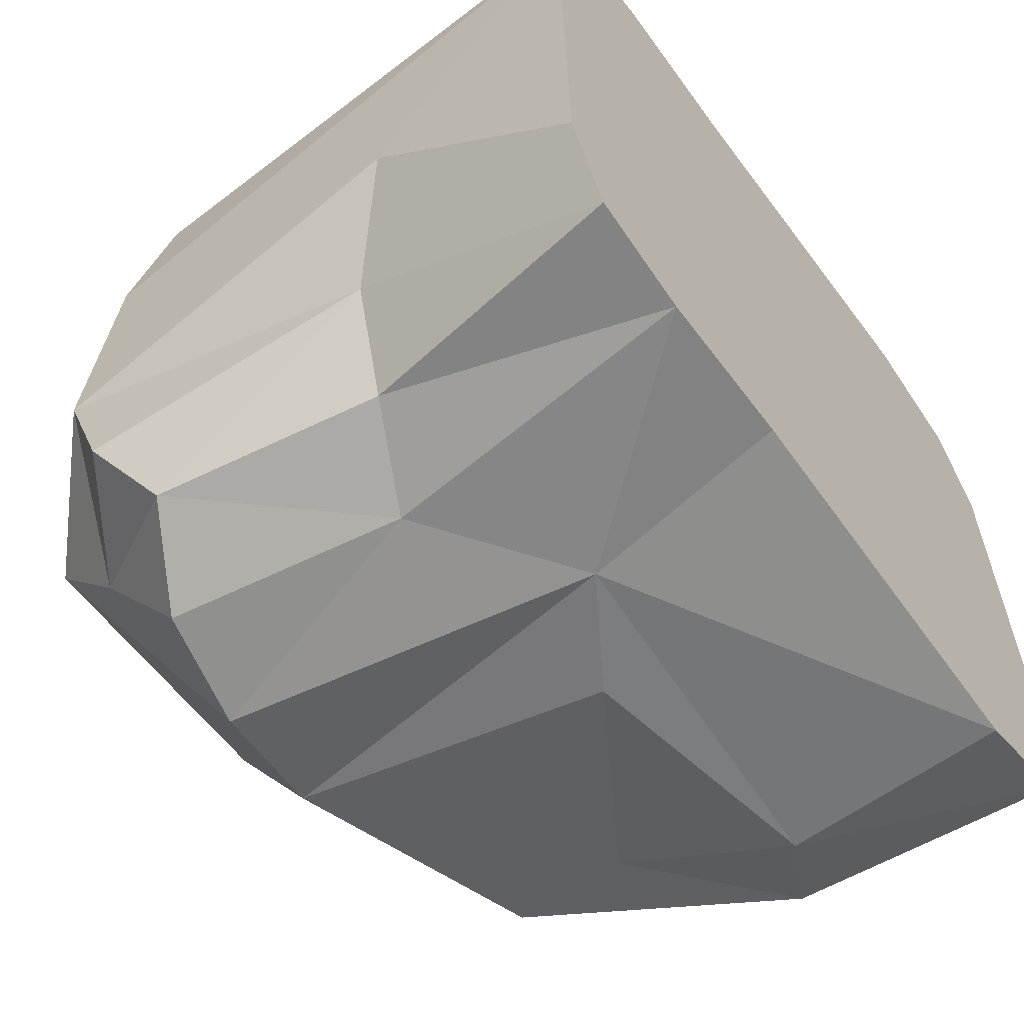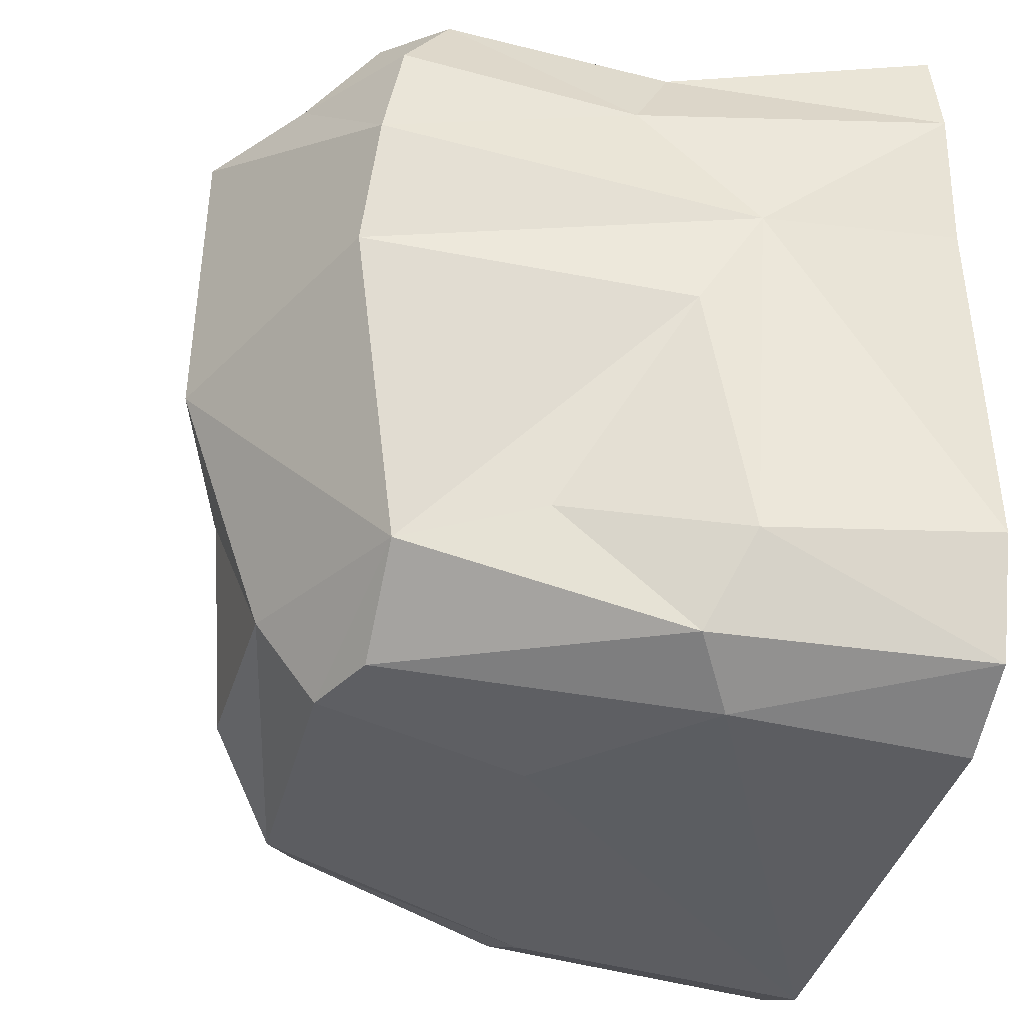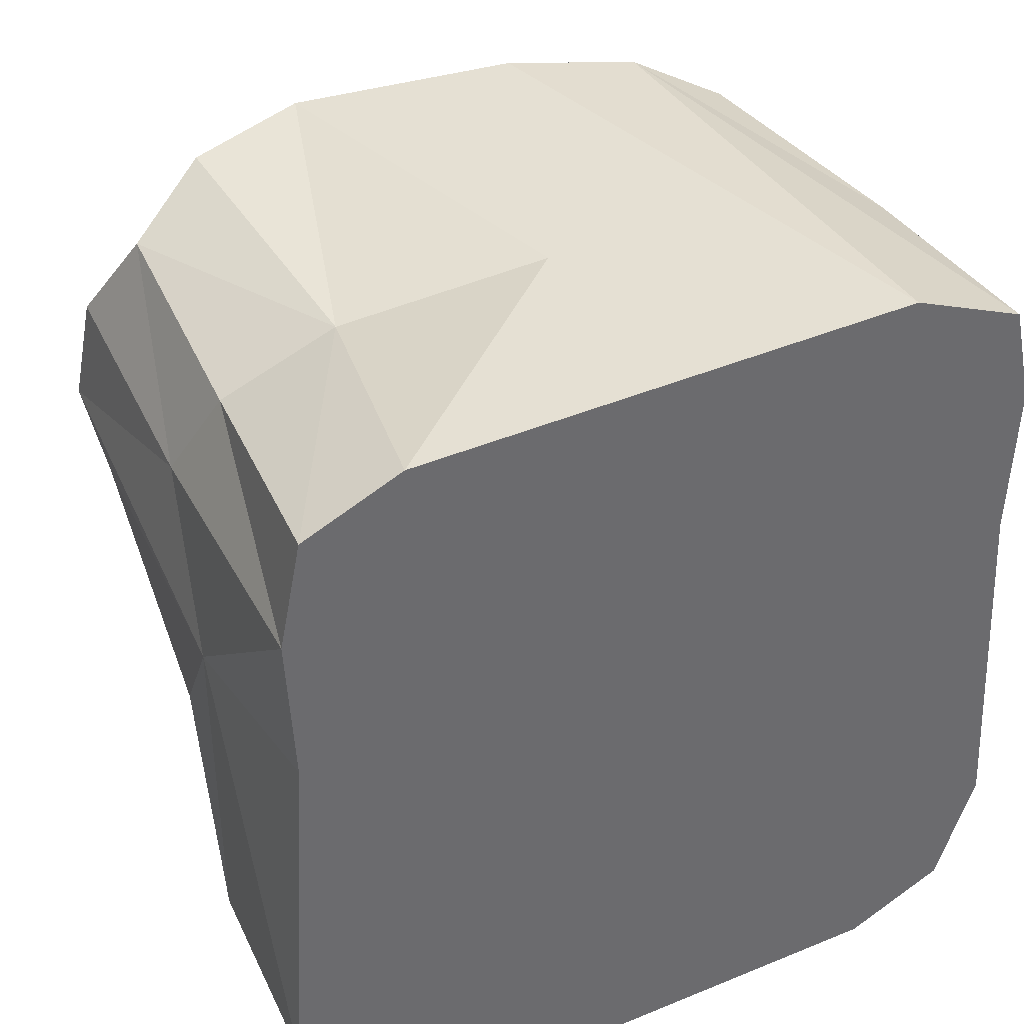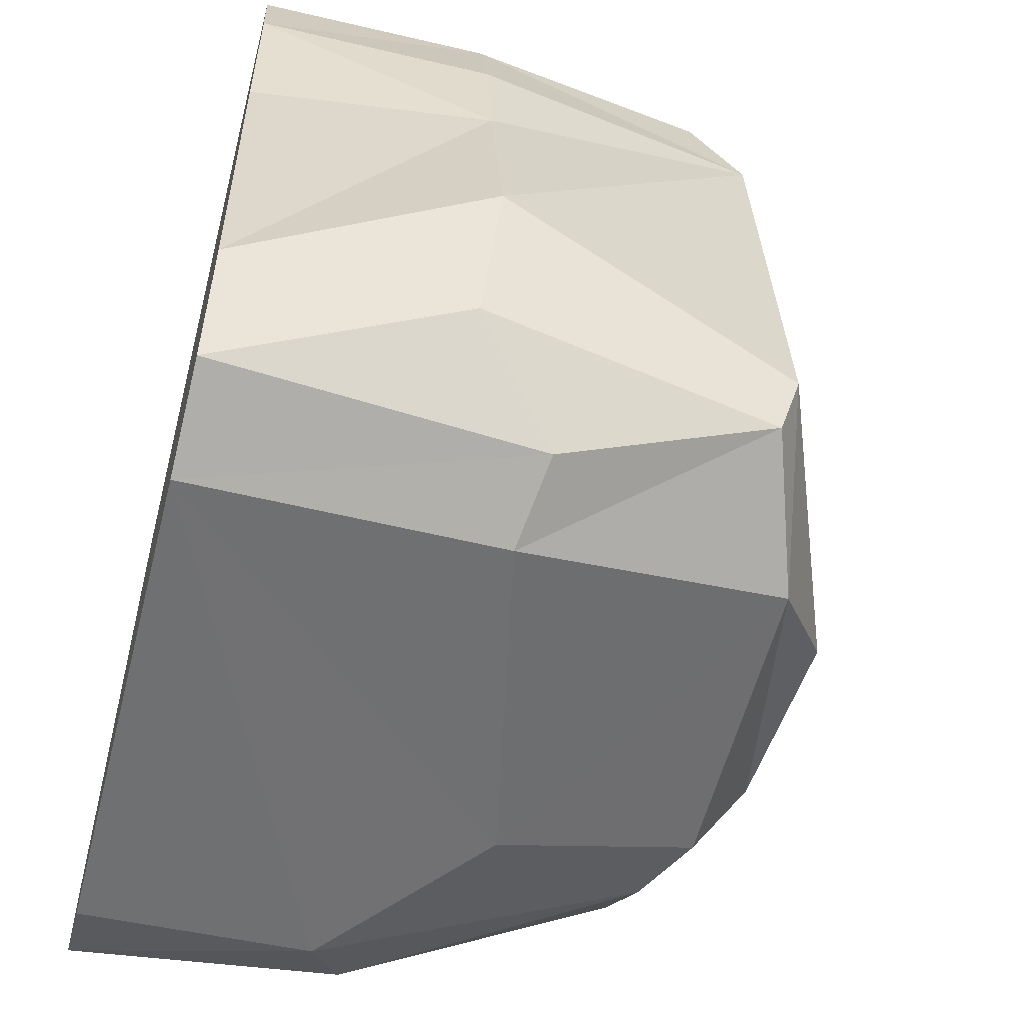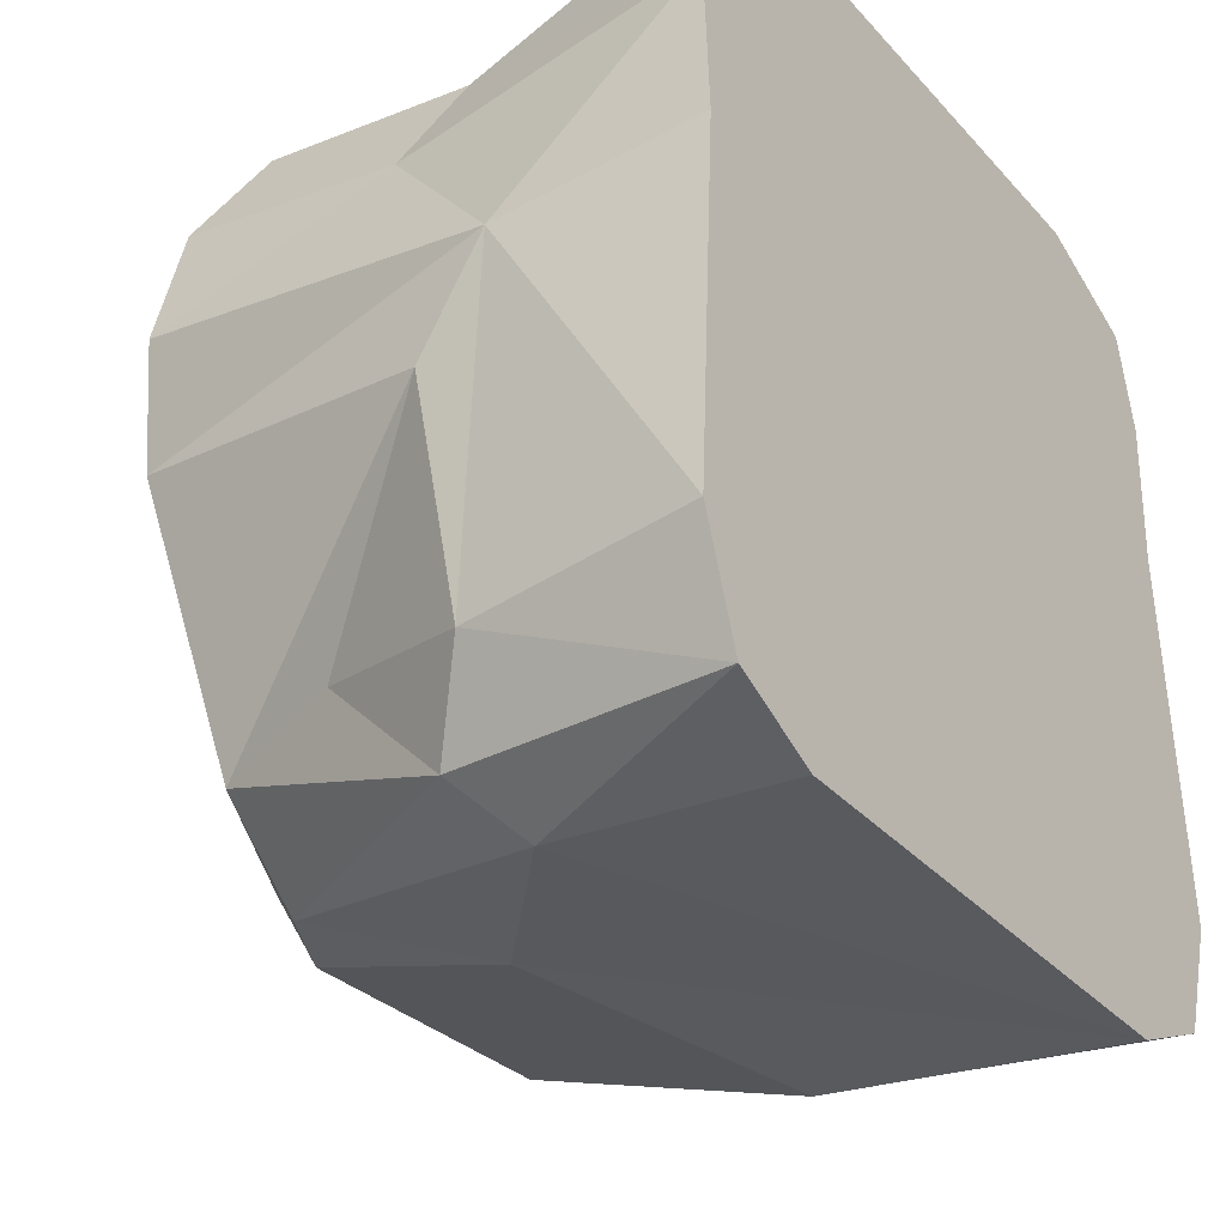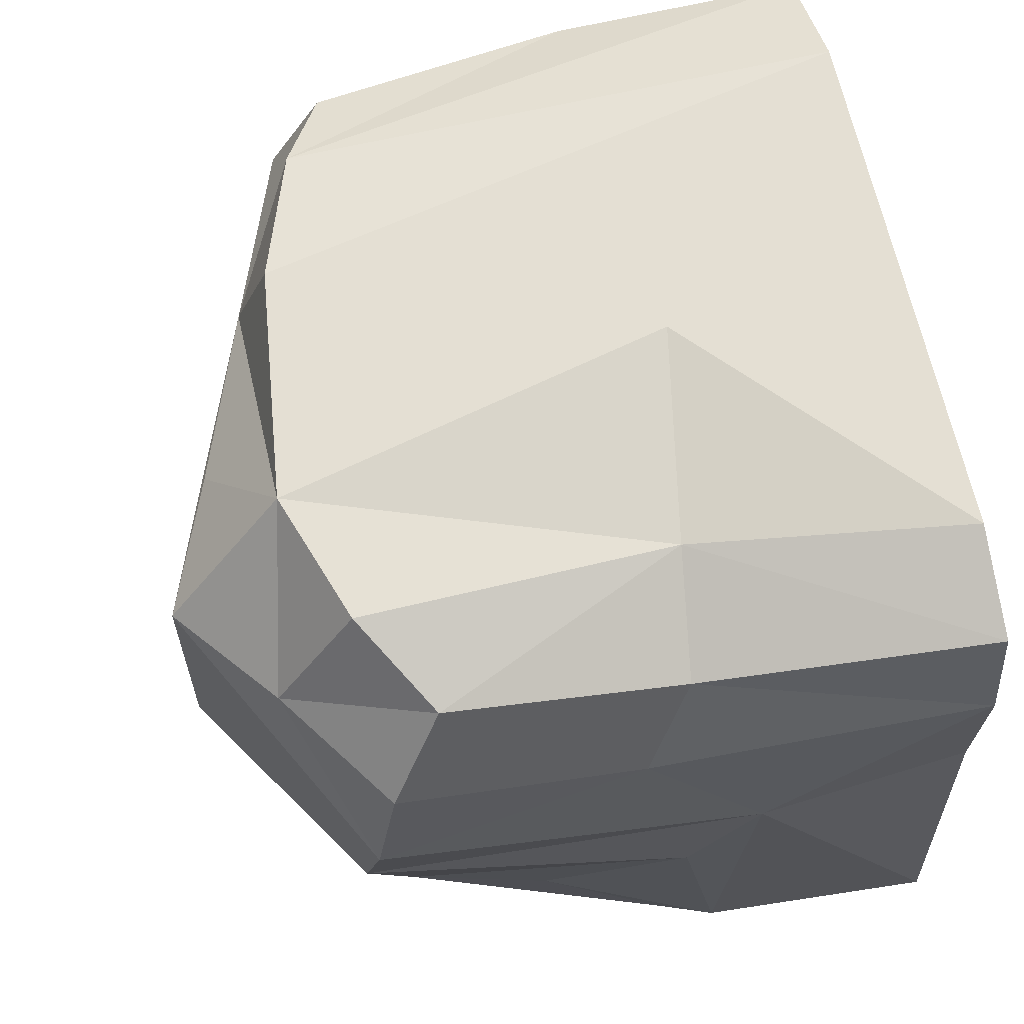
<metadata>
{"format":"obj","ext":"obj","renderer":"f3d","projection":"perspective","resolution":1024,"background":"white","views":[{"elev":-60.8,"azim":-143.9,"up":"+Z"},{"elev":-35.6,"azim":167.4,"up":"+Y"},{"elev":38.9,"azim":-117.3,"up":"+Y"},{"elev":-55.6,"azim":-14.4,"up":"+Y"},{"elev":-32.8,"azim":-145.6,"up":"+Y"},{"elev":65.3,"azim":167.3,"up":"+Y"}]}
</metadata>
<code>
o Cave_CapEnd_A
v -1 0.6612 -0.9593
v -1 0.6775 0.9528
v -1 -1.034 0.643
v -1 1.03 -0.6619
v -1 -0.6376 -0.9939
v -1 0.2883 -0.9403
v -1 1.051 0.6029
v -1 -0.6376 0.9943
v -1 0.2883 0.9372
v -1 -0.9234 -0.8933
v -1 0.9249 -0.905
v -1 -1.031 -0.6591
v -1 -0.9234 0.8933
v -1 0.9266 0.8963
v -0.3519 0.9464 -0.53
v 0 -0.5727 -0.7855
v -0.2013 0.5724 -0.9032
v -0.3201 -0.04066 -0.9557
v -0.4883 0.23 -0.9655
v -0.4398 1.034 -0.03192
v -0.05824 -0.965 -0.2504
v -0.4194 -0.9991 -0.6723
v 0.3544 -0.8292 -0.4341
v 0.3228 1 0.6243
v -0.4118 -0.646 0.9984
v 0.3305 -0.6517 0.8686
v 0.3439 0.6528 0.8542
v -0.4068 0.5768 1.002
v -0.3867 -0.2821 1.098
v -0.234 -0.9797 0.6074
v -0.3232 -0.896 -0.8355
v 0.3996 0.9989 -0.5648
v 0.3434 -0.6378 -0.6772
v 0.3864 0.6663 -0.8893
v -0.4092 0.8762 0.9239
v 0.2175 0.9065 0.827
v -0.198 -0.8819 0.8128
v 0.4307 1.023 0.3132
v -0.3954 0.2909 1.01
v -0.3132 0.8079 -0.8072
v 0.2557 0.896 -0.7836
v 0.5069 1.015 -0.2527
v -0.4332 -0.675 -0.9455
v 0.443 -0.8343 -0.2525
v 0.3706 -0.5106 0.9111
v 0.4465 -0.8038 0.5136
v 0.7968 0.6928 -0.3406
v 0.5088 0.7478 0.3721
v 0.8078 -0.02991 -0.2922
v 0.6199 -0.6281 0.2584
v 0.6696 0.01832 0.2257
v 0.6634 0.7381 -0.03386
v 0.689 -0.211 -0.02374
v 0.5884 -0.6158 -0.2207
v 0.4411 0.3837 -0.9228
v 0.4741 0.07753 -0.8554
v 0.5942 0.7016 -0.5972
f 4 11 7
f 7 11 14
f 14 11 2
f 11 1 2
f 2 1 9
f 1 6 9
f 9 6 8
f 6 5 8
f 8 5 13
f 5 10 13
f 13 10 3
f 10 12 3
f 15 42 32
f 15 32 41
f 18 56 33
f 4 15 11
f 17 40 41
f 17 34 55
f 19 55 56
f 17 1 40
f 5 43 10
f 19 18 43
f 10 43 31
f 11 15 40
f 21 44 46
f 20 4 7
f 29 39 8
f 22 3 12
f 25 29 8
f 23 31 33
f 23 44 21
f 24 35 36
f 25 8 13
f 24 7 14
f 27 36 35
f 35 24 14
f 37 25 13
f 30 46 26
f 49 54 33
f 51 50 54
f 47 49 56
f 47 48 51
f 47 51 49
f 51 53 49
f 34 57 55
f 36 27 48
f 48 52 42
f 52 47 42
f 42 47 57
f 57 34 41
f 33 54 44
f 54 50 46
f 50 45 46
f 40 15 41
f 35 14 2
f 3 22 21
f 18 16 43
f 16 18 33
f 31 16 33
f 16 31 43
f 6 19 5
f 1 11 40
f 34 17 41
f 19 17 55
f 18 19 56
f 1 19 6
f 22 10 31
f 22 12 10
f 42 20 38
f 20 42 15
f 30 21 46
f 3 21 30
f 22 23 21
f 23 22 31
f 39 28 2
f 24 38 7
f 25 26 29
f 26 25 37
f 26 45 29
f 20 7 38
f 28 27 35
f 27 28 39
f 27 29 45
f 29 27 39
f 8 39 9
f 2 9 39
f 28 35 2
f 37 13 3
f 37 30 26
f 51 48 27
f 51 27 45
f 53 51 54
f 55 47 56
f 55 57 47
f 47 52 48
f 50 51 45
f 49 53 54
f 56 49 33
f 24 36 48
f 24 48 38
f 38 48 42
f 32 42 57
f 32 57 41
f 23 33 44
f 44 54 46
f 46 45 26
f 4 20 15
f 19 43 5
f 1 17 19
f 30 37 3

</code>
